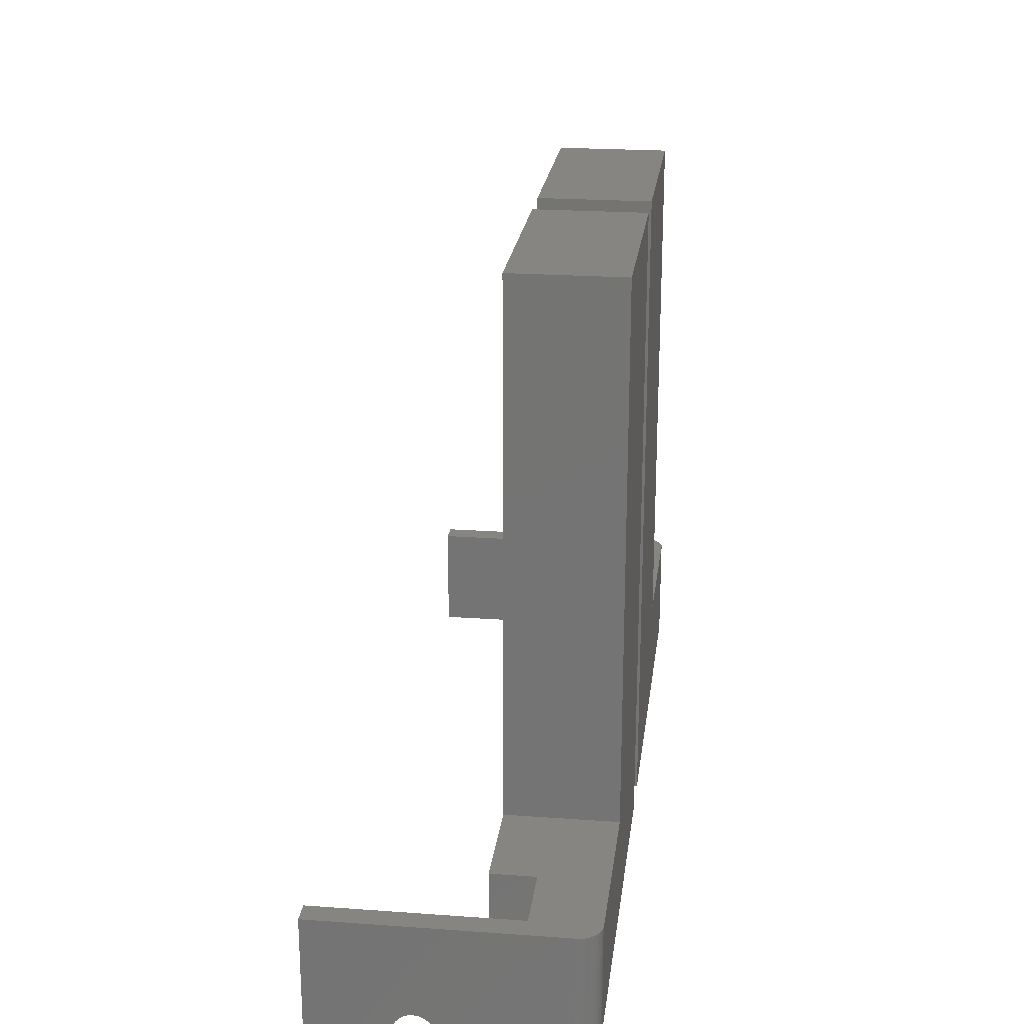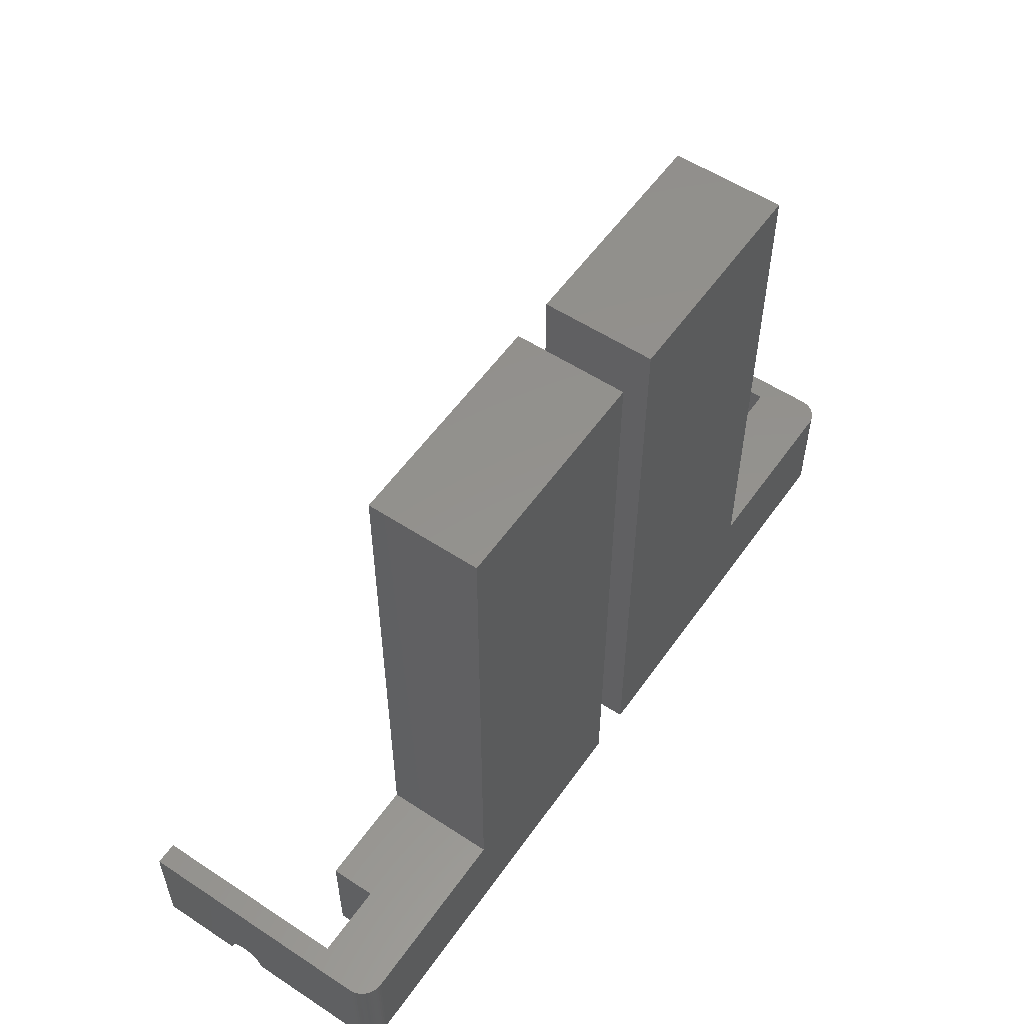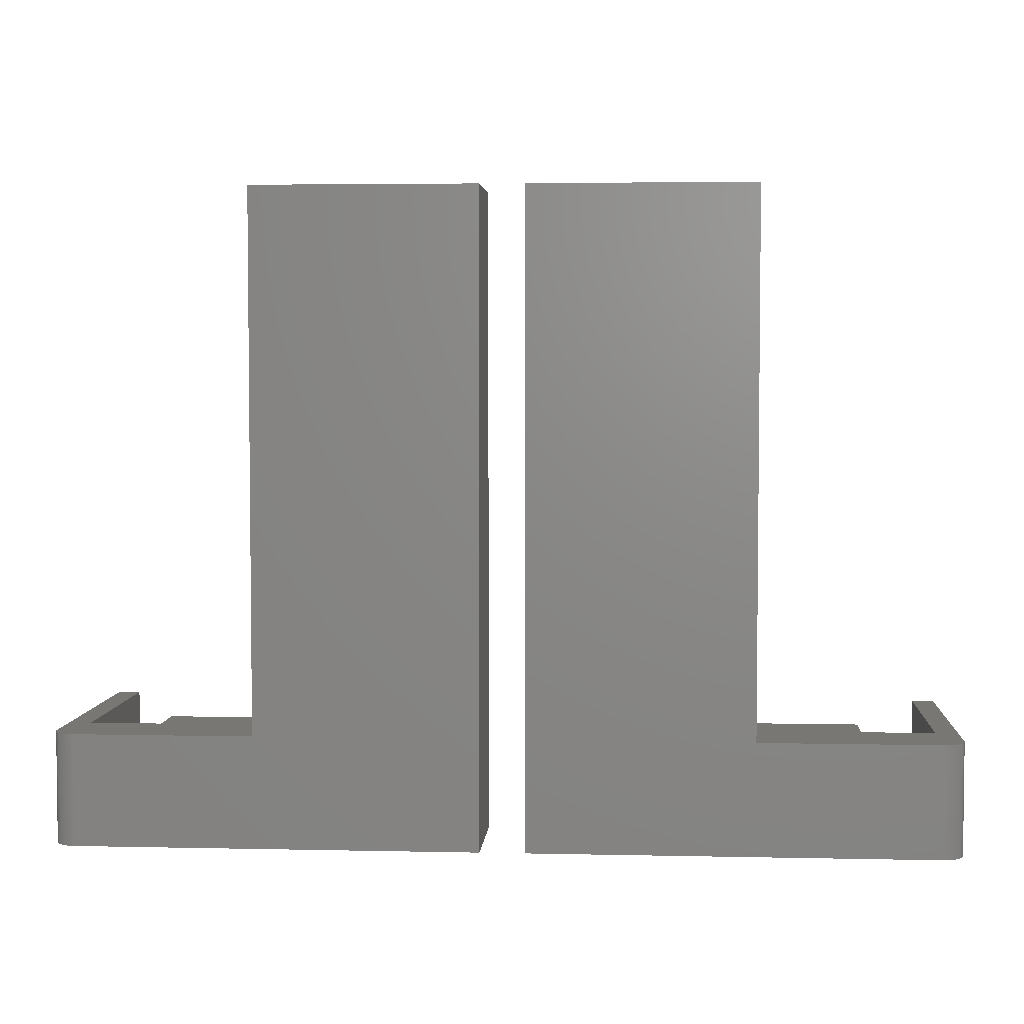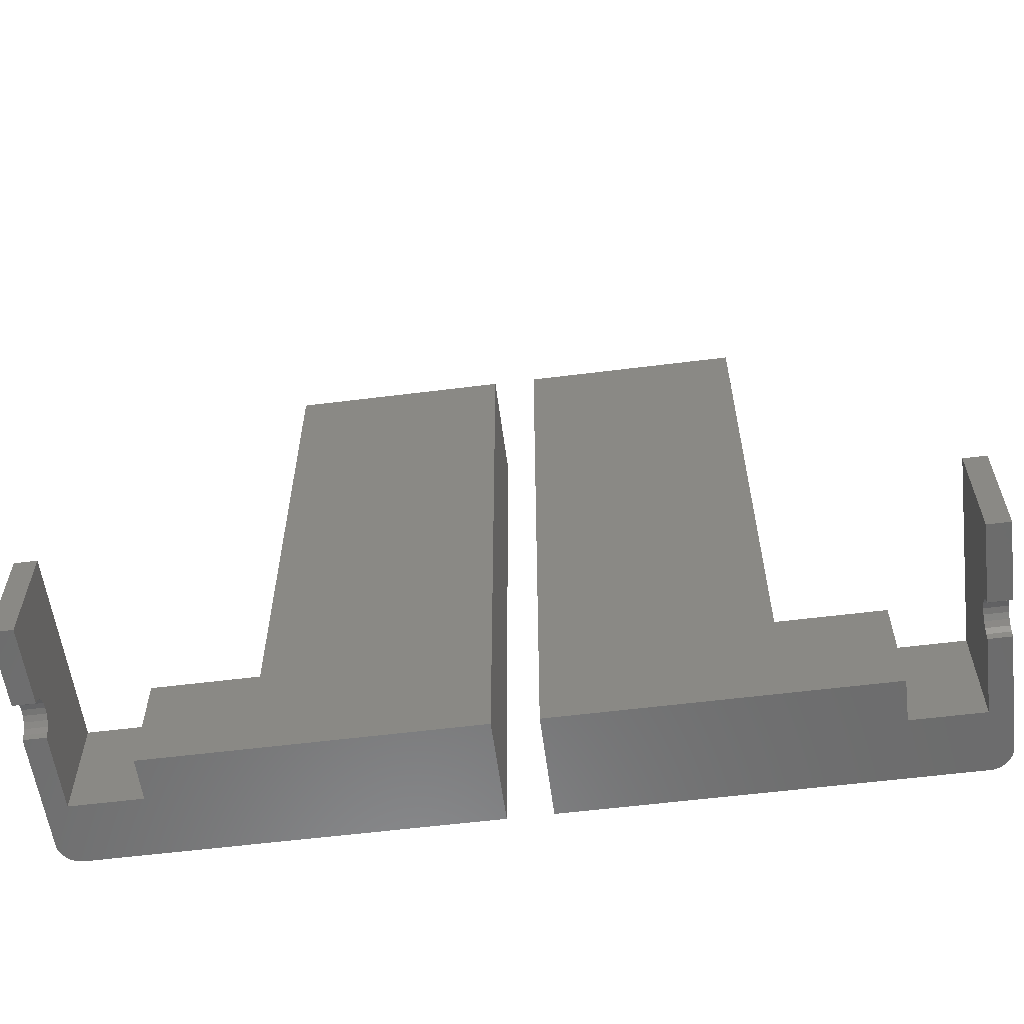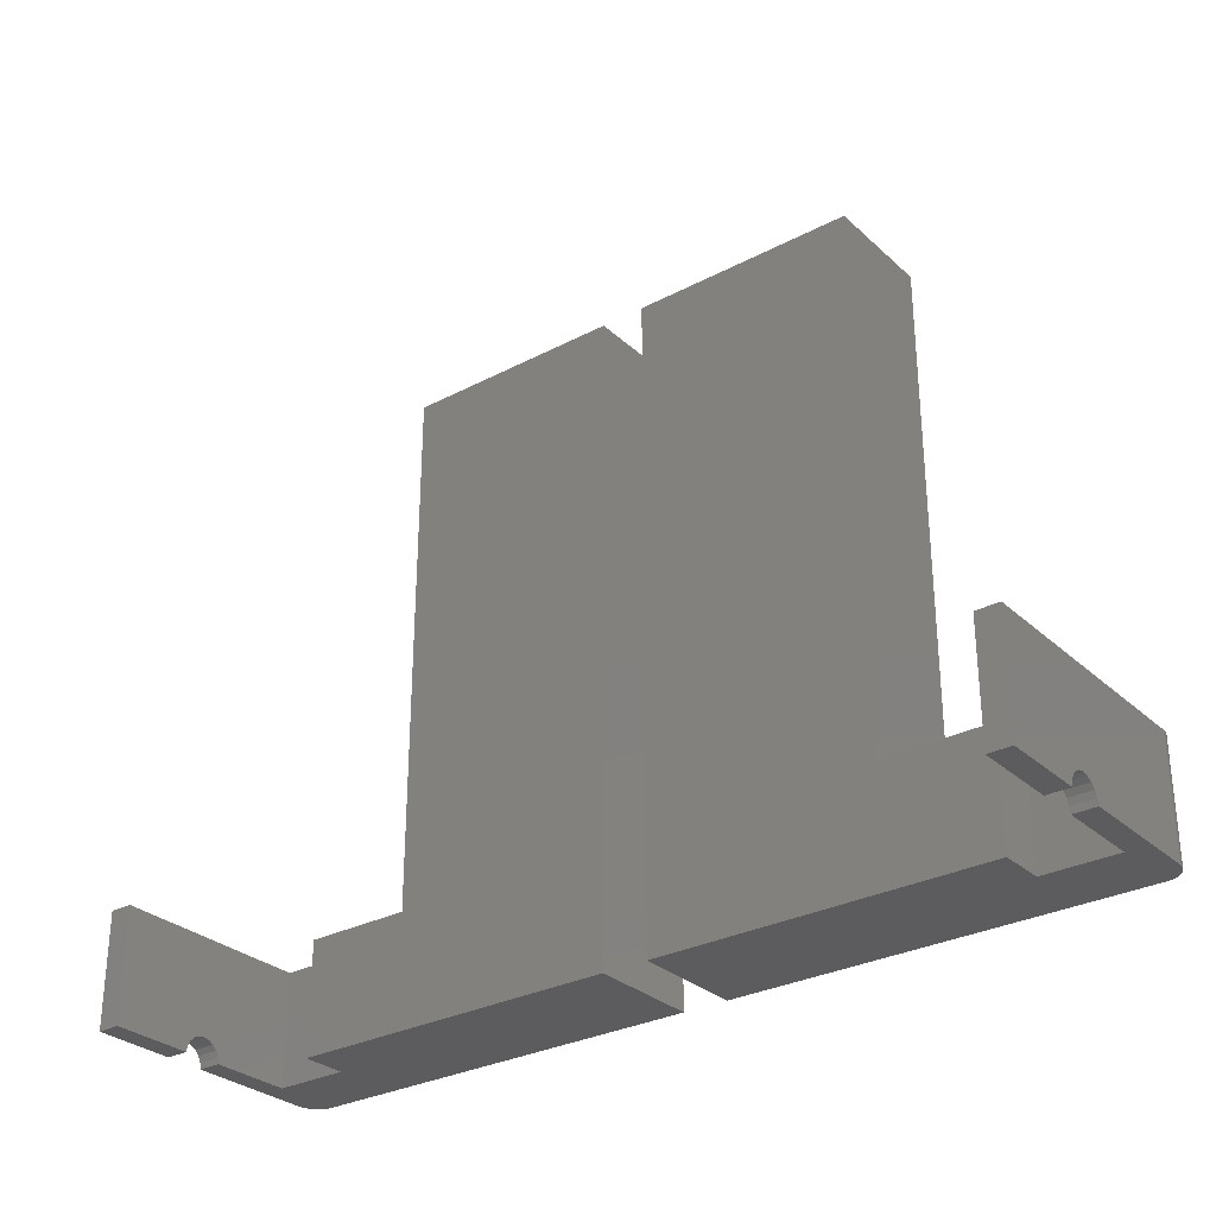
<metadata>
{"format":"stl","ext":"stl","renderer":"f3d","projection":"perspective","resolution":1024,"background":"white","views":[{"elev":22.3,"azim":-82.9,"up":"+Z"},{"elev":55.6,"azim":-55.4,"up":"+Z"},{"elev":4.1,"azim":4.1,"up":"+Z"},{"elev":-58.3,"azim":-172.6,"up":"+Z"},{"elev":-29.9,"azim":-142.5,"up":"+Z"}]}
</metadata>
<code>
# stl→obj: 148 verts, 288 faces
v 36 0 0
v 29.5 6 0
v 36 6 0
v 0 0 0
v 0 10 0
v 29.5 10 0
v 38 2 0
v 37.99 1.791 0
v 37.96 1.584 0
v 37.9 1.382 0
v 37.83 1.187 0
v 37.73 1 0
v 37.62 0.8244 0
v 37.49 0.6617 0
v 37.34 0.5137 0
v 37.18 0.382 0
v 37 0.2679 0
v 36.81 0.1729 0
v 36.62 0.09789 0
v 36.42 0.0437 0
v 36.21 0.01096 0
v 38 13.25 0
v 36 13.25 0
v 36 16.75 0
v 38 24 0
v 38 16.75 0
v 36 24 0
v 29.5 10 10
v 20 10 10
v 29.5 6 10
v 36 6 10
v 38 2 10
v 38 24 10
v 36 0 10
v 37.99 1.791 10
v 37.96 1.584 10
v 37.9 1.382 10
v 37.83 1.187 10
v 37.73 1 10
v 37.62 0.8244 10
v 37.49 0.6617 10
v 37.34 0.5137 10
v 37.18 0.382 10
v 37 0.2679 10
v 36.81 0.1729 10
v 36.62 0.09789 10
v 36 24 10
v 36.42 0.0437 10
v 36.21 0.01096 10
v 20 0 10
v 38 16.42 1.029
v 38 16.66 0.5408
v 38 16.03 1.416
v 38 15.54 1.664
v 38 15 1.75
v 38 14.46 1.664
v 38 13.97 1.416
v 38 13.58 1.029
v 38 13.34 0.5408
v 36 16.66 0.5408
v 36 16.42 1.029
v 36 16.03 1.416
v 36 15.54 1.664
v 36 15 1.75
v 36 14.46 1.664
v 36 13.97 1.416
v 36 13.34 0.5408
v 36 13.58 1.029
v 0 10 58
v 20 10 58
v 0 0 58
v 20 0 58
v -42 24 10
v -40 6 10
v -40 24 10
v -42 2 10
v -40 0 10
v -40.21 0.01096 10
v -40.42 0.0437 10
v -40.62 0.09789 10
v -40.81 0.1729 10
v -41 0.2679 10
v -41.18 0.382 10
v -41.34 0.5137 10
v -41.49 0.6617 10
v -41.62 0.8244 10
v -41.73 1 10
v -41.83 1.187 10
v -41.9 1.382 10
v -41.96 1.584 10
v -41.99 1.791 10
v -33.5 6 10
v -24 10 10
v -33.5 10 10
v -24 1.73 10
v -24 0 10
v -4 2 0
v -33.5 6 0
v -4 10 0
v -4 0 0
v -40 0 0
v -40 6 0
v -42 2 0
v -40.21 0.01096 0
v -40.42 0.0437 0
v -40.62 0.09789 0
v -40.81 0.1729 0
v -41 0.2679 0
v -41.18 0.382 0
v -41.34 0.5137 0
v -41.49 0.6617 0
v -41.62 0.8244 0
v -41.73 1 0
v -41.83 1.187 0
v -41.9 1.382 0
v -41.96 1.584 0
v -41.99 1.791 0
v -42 13.25 0
v -40 13.25 0
v -33.5 10 0
v -42 16.75 0
v -40 24 0
v -40 16.75 0
v -42 24 0
v -42 16.66 0.5408
v -42 16.42 1.029
v -42 16.03 1.416
v -42 15.54 1.664
v -42 15 1.75
v -42 14.46 1.664
v -42 13.97 1.416
v -42 13.34 0.5408
v -42 13.58 1.029
v -40 16.42 1.029
v -40 16.66 0.5408
v -40 16.03 1.416
v -40 15.54 1.664
v -40 15 1.75
v -40 14.46 1.664
v -40 13.97 1.416
v -40 13.58 1.029
v -40 13.34 0.5408
v -4 10 58
v -24 10 58
v -4 0 10
v -4 2 10
v -24 0 58
v -4 0 58
f 1 2 3
f 4 2 1
f 5 2 4
f 2 5 6
f 1 7 8
f 1 8 9
f 1 9 10
f 1 10 11
f 1 11 12
f 1 12 13
f 1 13 14
f 1 14 15
f 1 15 16
f 1 16 17
f 1 17 18
f 1 18 19
f 1 19 20
f 1 20 21
f 7 1 3
f 7 3 22
f 22 3 23
f 24 25 26
f 25 24 27
f 28 29 30
f 31 32 33
f 34 32 31
f 32 34 35
f 35 34 36
f 36 34 37
f 37 34 38
f 38 34 39
f 39 34 40
f 40 34 41
f 41 34 42
f 42 34 43
f 43 34 44
f 44 34 45
f 45 34 46
f 31 33 47
f 46 34 48
f 48 34 49
f 30 34 31
f 50 30 29
f 30 50 34
f 21 48 49
f 48 21 20
f 20 46 48
f 46 20 19
f 19 45 46
f 45 19 18
f 18 44 45
f 44 18 17
f 17 43 44
f 43 17 16
f 16 42 43
f 42 16 15
f 42 14 41
f 14 42 15
f 41 13 40
f 13 41 14
f 40 12 39
f 12 40 13
f 39 11 38
f 11 39 12
f 38 10 37
f 10 38 11
f 37 9 36
f 9 37 10
f 36 8 35
f 8 36 9
f 35 7 32
f 7 35 8
f 51 25 33
f 25 52 26
f 25 51 52
f 33 53 51
f 33 54 53
f 33 55 54
f 33 56 55
f 32 56 33
f 56 32 57
f 32 58 57
f 7 58 32
f 58 7 59
f 59 7 22
f 25 47 33
f 47 25 27
f 60 27 24
f 61 27 60
f 27 61 47
f 62 47 61
f 63 47 62
f 64 47 63
f 31 64 65
f 31 65 66
f 3 67 23
f 3 68 67
f 31 68 3
f 68 31 66
f 64 31 47
f 3 30 31
f 30 3 2
f 30 6 28
f 6 30 2
f 28 6 29
f 29 69 70
f 29 5 69
f 5 29 6
f 4 69 5
f 69 4 71
f 71 50 72
f 4 50 71
f 1 50 4
f 50 1 34
f 1 49 34
f 49 1 21
f 73 74 75
f 74 76 77
f 77 76 78
f 78 76 79
f 79 76 80
f 80 76 81
f 81 76 82
f 82 76 83
f 83 76 84
f 84 76 85
f 85 76 86
f 86 76 87
f 87 76 88
f 88 76 89
f 89 76 90
f 74 73 76
f 90 76 91
f 92 93 94
f 93 92 95
f 77 92 74
f 92 77 95
f 96 95 77
f 97 98 99
f 100 98 97
f 101 98 100
f 101 102 98
f 103 102 101
f 103 101 104
f 103 104 105
f 103 105 106
f 103 106 107
f 103 107 108
f 103 108 109
f 103 109 110
f 103 110 111
f 103 111 112
f 103 112 113
f 103 113 114
f 103 114 115
f 103 115 116
f 103 116 117
f 118 102 103
f 102 118 119
f 99 98 120
f 121 122 123
f 122 121 124
f 105 78 79
f 78 105 104
f 106 79 80
f 79 106 105
f 107 80 81
f 80 107 106
f 108 81 82
f 81 108 107
f 109 82 83
f 82 109 108
f 110 83 84
f 83 110 109
f 110 85 111
f 85 110 84
f 111 86 112
f 86 111 85
f 112 87 113
f 87 112 86
f 113 88 114
f 88 113 87
f 114 89 115
f 89 114 88
f 115 90 116
f 90 115 89
f 116 91 117
f 91 116 90
f 117 76 103
f 76 117 91
f 125 124 121
f 126 124 125
f 124 126 73
f 127 73 126
f 128 73 127
f 129 73 128
f 130 73 129
f 76 130 131
f 103 132 118
f 103 133 132
f 76 133 103
f 133 76 131
f 130 76 73
f 122 73 75
f 73 122 124
f 134 122 75
f 122 135 123
f 122 134 135
f 75 136 134
f 75 137 136
f 75 138 137
f 74 138 75
f 138 74 139
f 139 74 140
f 74 141 140
f 102 141 74
f 141 102 142
f 142 102 119
f 98 74 92
f 74 98 102
f 98 94 120
f 94 98 92
f 143 93 144
f 99 93 143
f 120 93 99
f 93 120 94
f 145 97 146
f 97 145 100
f 77 101 96
f 147 145 148
f 96 145 147
f 100 96 101
f 96 100 145
f 104 77 78
f 77 104 101
f 119 132 142
f 132 119 118
f 22 67 59
f 67 22 23
f 128 136 137
f 136 128 127
f 63 53 54
f 53 63 62
f 121 135 125
f 135 121 123
f 24 52 60
f 52 24 26
f 126 136 127
f 136 126 134
f 61 53 62
f 53 61 51
f 125 134 126
f 134 125 135
f 60 51 61
f 51 60 52
f 130 138 139
f 138 130 129
f 65 55 56
f 55 65 64
f 142 133 141
f 133 142 132
f 59 68 58
f 68 59 67
f 131 139 140
f 139 131 130
f 66 56 57
f 56 66 65
f 129 137 138
f 137 129 128
f 64 54 55
f 54 64 63
f 141 131 140
f 131 141 133
f 58 66 57
f 66 58 68
f 69 72 70
f 72 69 71
f 72 29 70
f 29 72 50
f 95 144 93
f 147 95 96
f 95 147 144
f 144 148 143
f 148 144 147
f 143 146 99
f 148 146 143
f 146 148 145
f 99 146 97

</code>
